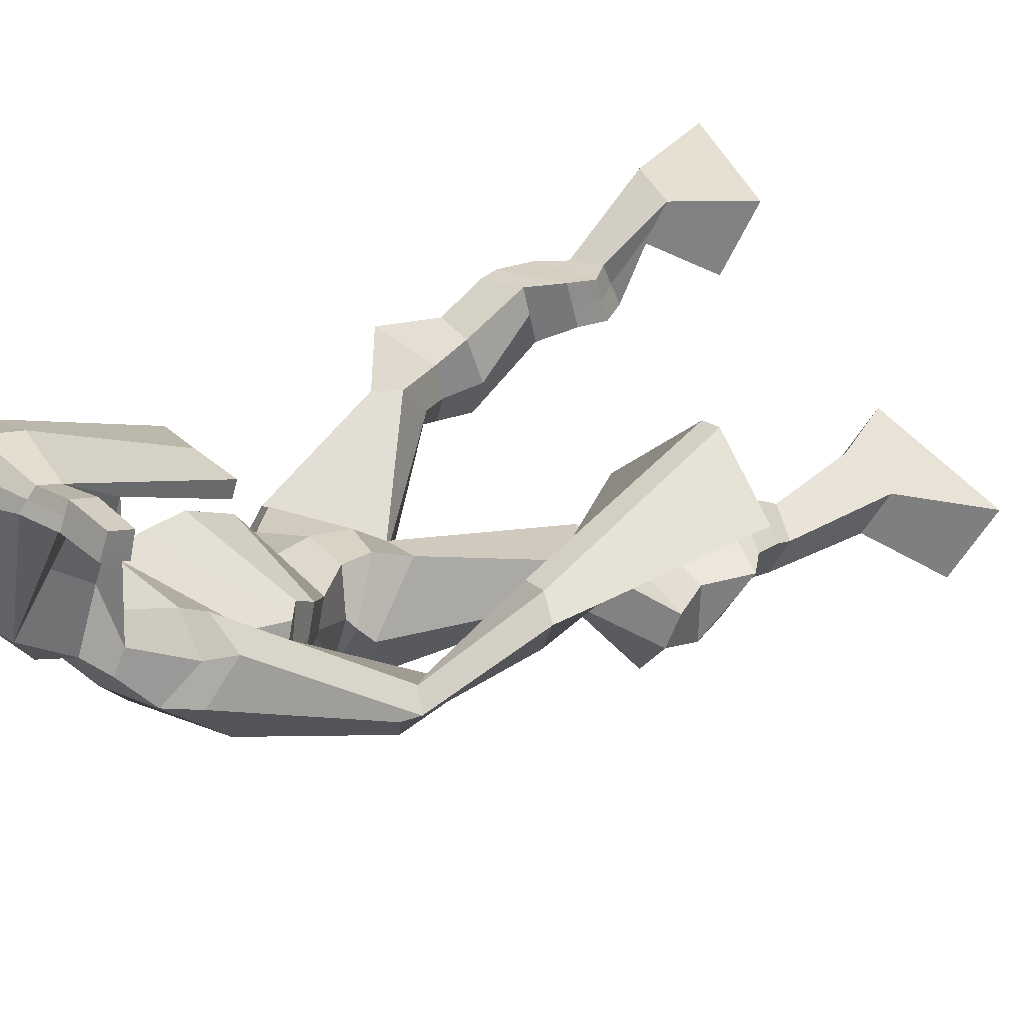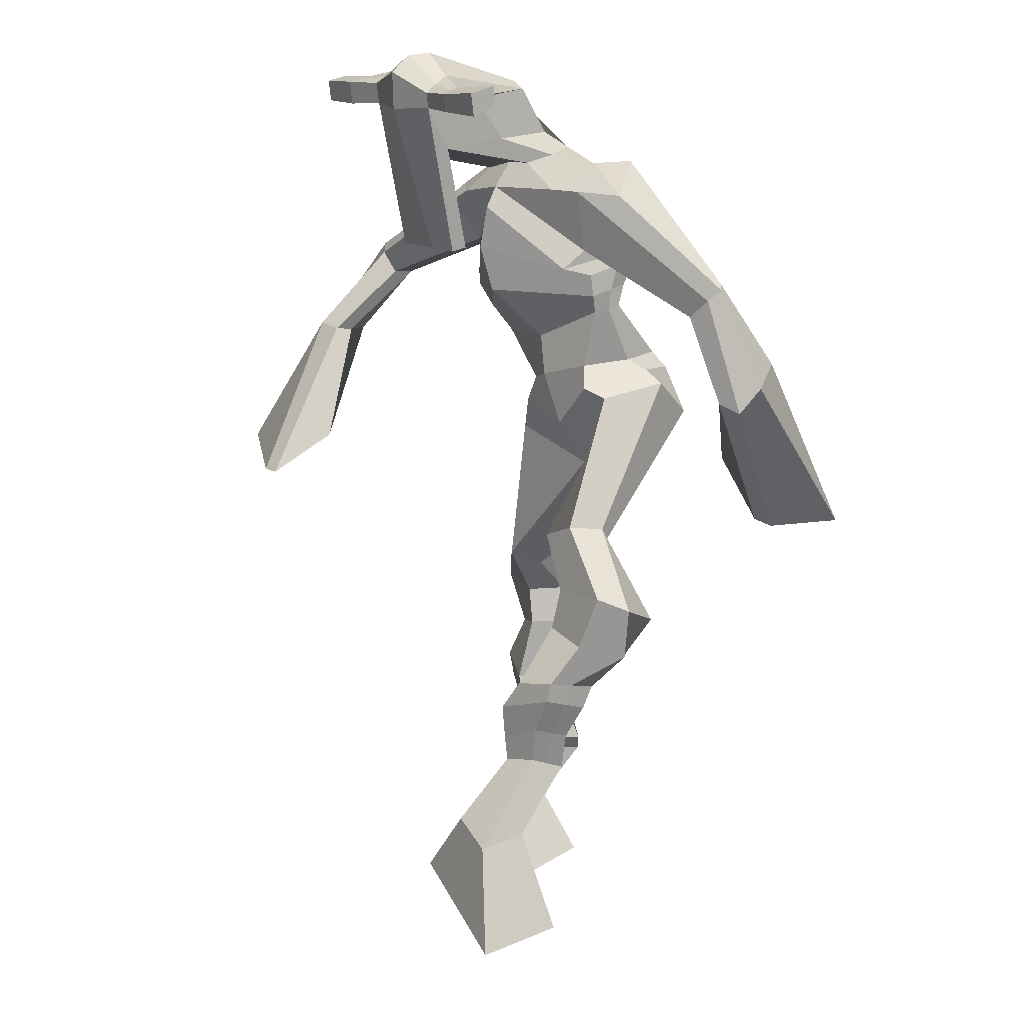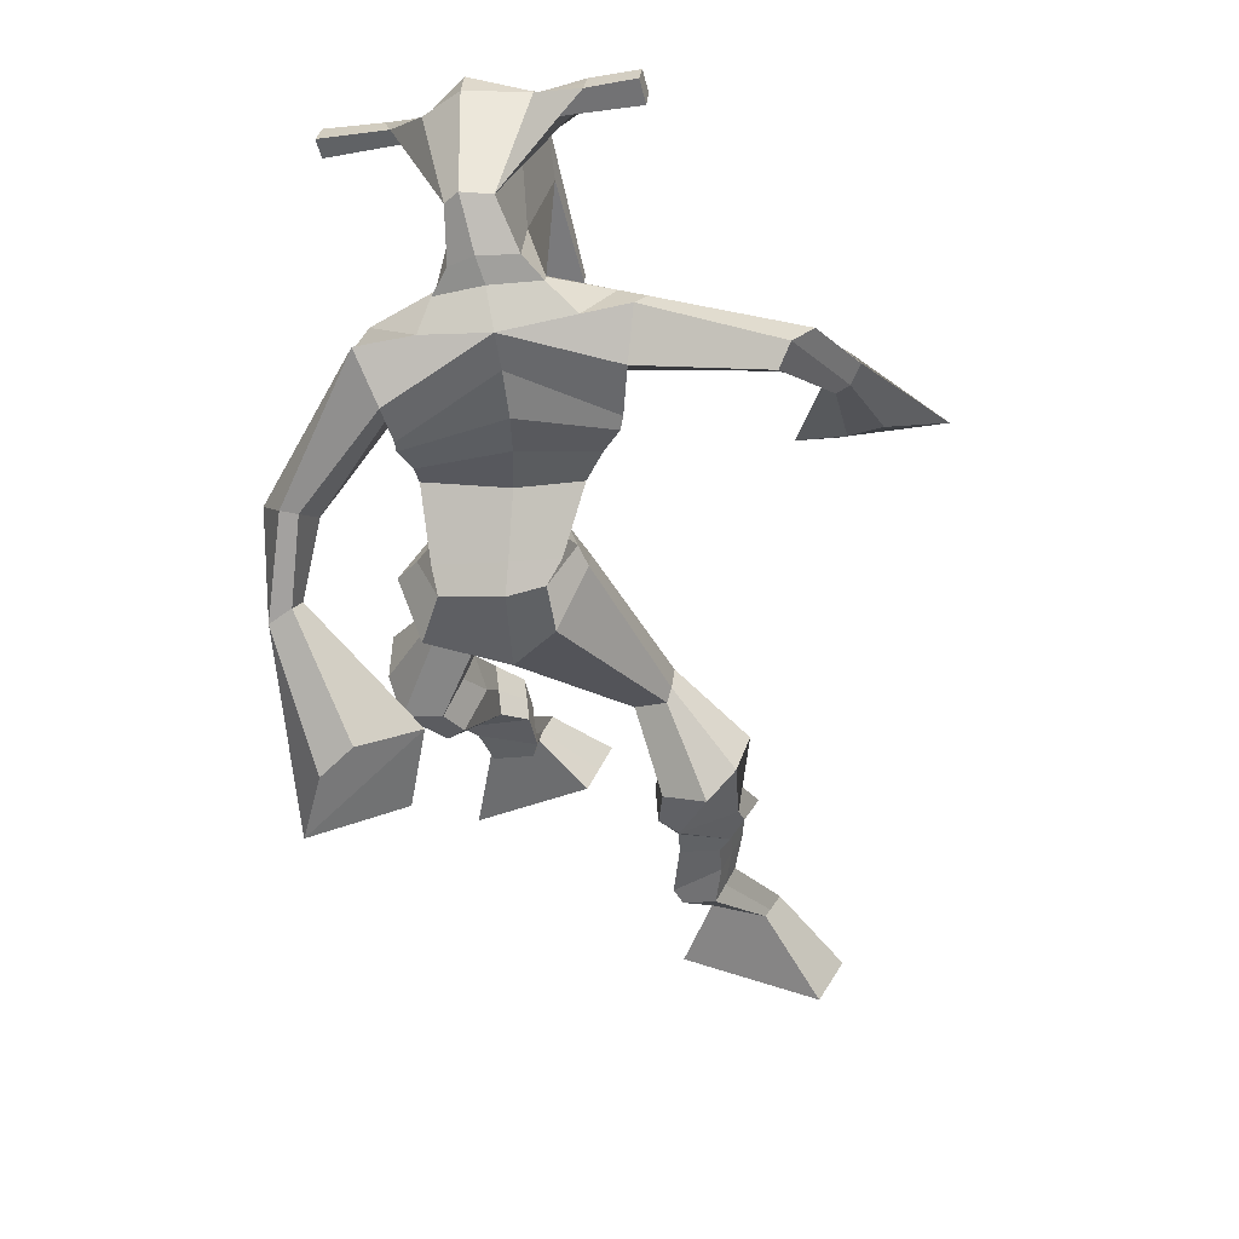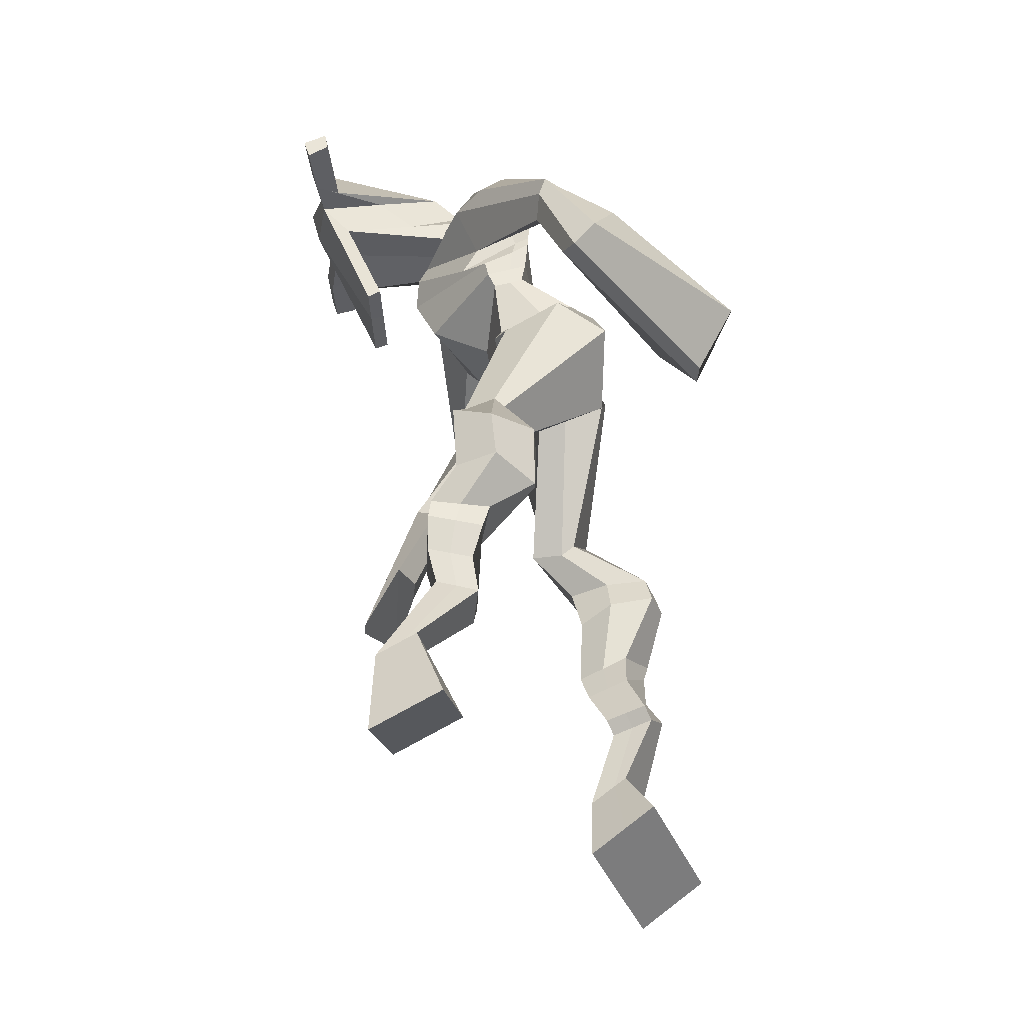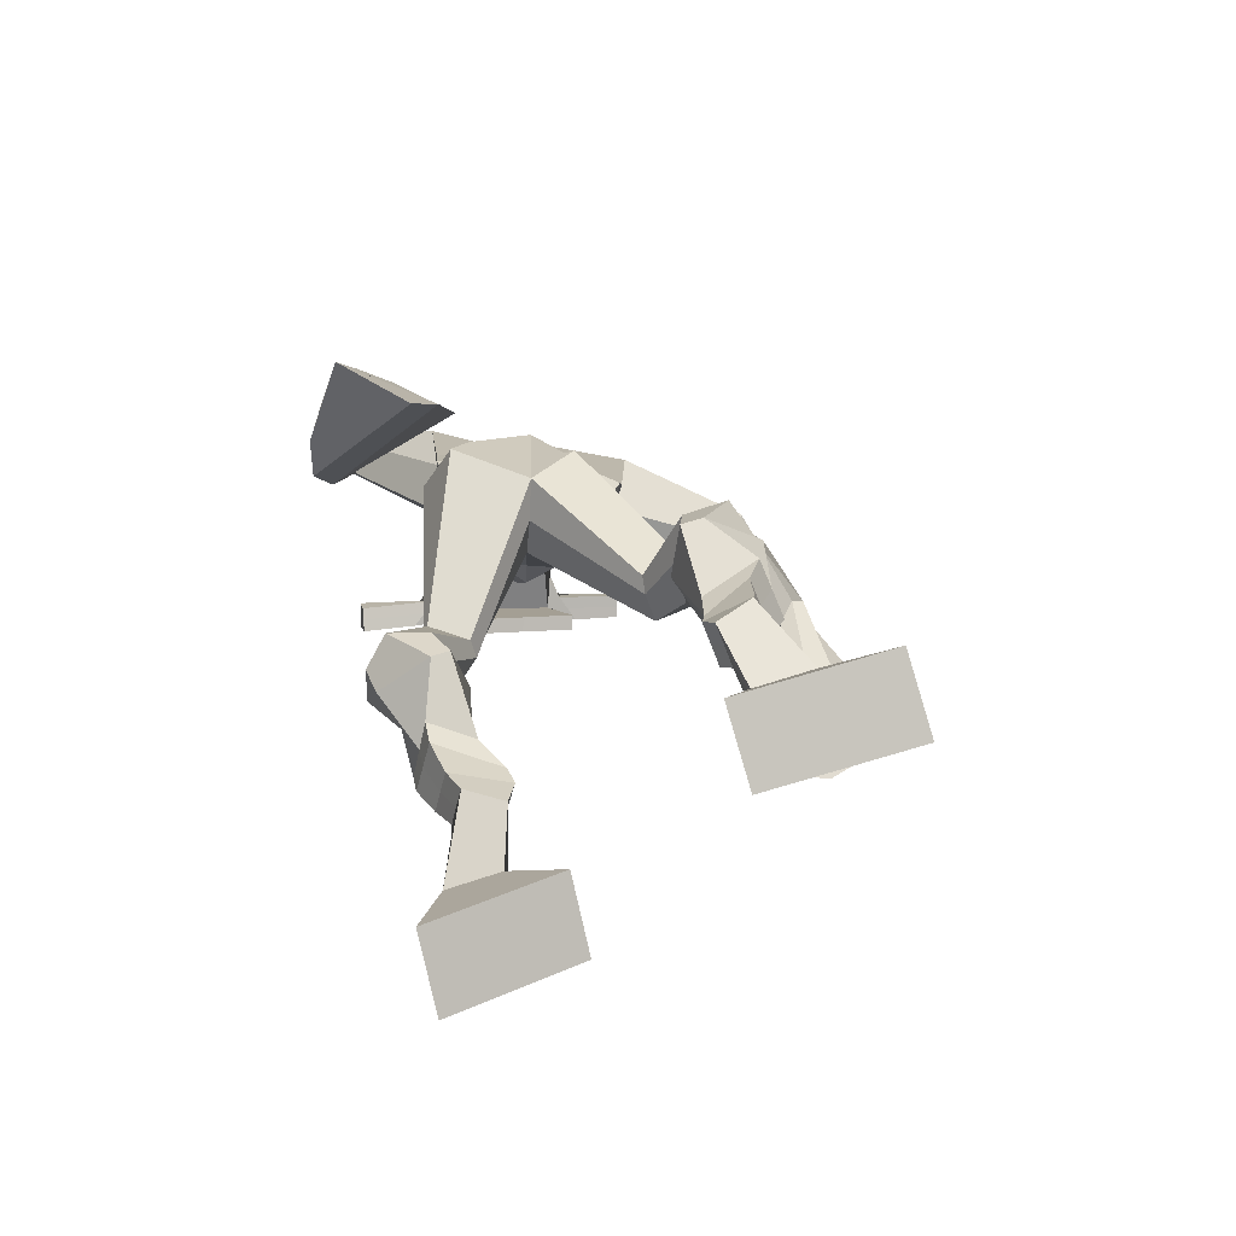
<metadata>
{"format":"obj","ext":"obj","renderer":"f3d","projection":"perspective","resolution":1024,"background":"white","views":[{"elev":33.6,"azim":-143.6,"up":"+Z"},{"elev":-3.8,"azim":55.3,"up":"+Y"},{"elev":52.9,"azim":-177.7,"up":"+Y"},{"elev":-50.7,"azim":93.1,"up":"+Y"},{"elev":-62.4,"azim":175.6,"up":"+Y"}]}
</metadata>
<code>
o monstruo
v 0.1135 -0.2465 -0.4549
v 0.1515 -0.3401 -0.4923
v 0.09193 -0.2759 -0.4027
v 0.1129 -0.3922 -0.4008
v 0.0368 -0.2308 -0.4793
v -0.04512 -0.3191 -0.5632
v 0.01473 -0.261 -0.4268
v -0.08364 -0.3712 -0.4717
v 0.1559 -0.1698 -0.4977
v 0.1292 -0.173 -0.4402
v 0.1108 -0.1335 -0.5156
v 0.08448 -0.1357 -0.4584
v 0.1701 -0.1526 -0.4883
v 0.1436 -0.1552 -0.431
v 0.1045 -0.08464 -0.4929
v 0.07622 -0.08983 -0.4341
v 0.1633 -0.08926 -0.4638
v 0.1351 -0.09445 -0.4049
v 0.1085 -0.03477 -0.4922
v 0.07367 -0.04296 -0.4211
v 0.1651 -0.04163 -0.4646
v 0.1303 -0.04981 -0.3934
v 0.09545 0.005929 -0.4996
v 0.05663 -0.009357 -0.4252
v 0.1933 0.06327 -0.5111
v 0.1613 0.04229 -0.3987
v 0.165 0.05722 -0.5256
v 0.09774 0.04728 -0.4281
v 0.1887 0.11 -0.5025
v 0.1737 0.09666 -0.3845
v 0.1305 0.1269 -0.5198
v 0.0742 0.1271 -0.4148
v 0.2299 0.1541 -0.3909
v 0.2071 0.1552 -0.3246
v 0.187 0.1948 -0.4103
v 0.1783 0.1855 -0.3488
v 0.3835 0.3156 -0.4451
v 0.3825 0.2926 -0.3443
v 0.3266 0.4009 -0.4527
v 0.2911 0.3564 -0.2934
v 0.3826 -0.2406 -0.1792
v 0.3054 -0.2989 -0.2263
v 0.3639 -0.2602 -0.1225
v 0.2727 -0.3354 -0.1255
v 0.4537 -0.28 -0.1723
v 0.4774 -0.4188 -0.214
v 0.4347 -0.3012 -0.1144
v 0.4447 -0.4553 -0.1132
v 0.3838 -0.188 -0.2447
v 0.3981 -0.1707 -0.1845
v 0.4412 -0.1827 -0.2552
v 0.4504 -0.1707 -0.1954
v 0.3767 -0.1508 -0.2488
v 0.3869 -0.1389 -0.188
v 0.4628 -0.1349 -0.2478
v 0.4733 -0.1251 -0.1839
v 0.3877 -0.1014 -0.2394
v 0.3982 -0.09159 -0.1755
v 0.4858 -0.09229 -0.2633
v 0.4998 -0.08258 -0.1855
v 0.4262 -0.06546 -0.2567
v 0.4386 -0.05537 -0.1787
v 0.4936 -0.06058 -0.2738
v 0.5054 -0.0565 -0.1894
v 0.4692 0.01015 -0.3388
v 0.4628 0.02855 -0.2221
v 0.4927 -0.01025 -0.3397
v 0.5258 -0.001871 -0.2262
v 0.4967 0.04835 -0.3423
v 0.4682 0.08499 -0.234
v 0.5539 0.04089 -0.3407
v 0.5755 0.06818 -0.2237
v 0.4486 0.1459 -0.2828
v 0.4507 0.1703 -0.2213
v 0.5066 0.1601 -0.2915
v 0.4933 0.179 -0.2334
v 0.4958 0.3711 -0.4551
v 0.4991 0.3788 -0.2955
v 0.4019 0.757 -0.2841
v 0.413 0.7053 -0.1519
v 0.2444 0.7249 -0.3
v 0.2752 0.6549 -0.2161
v 0.5367 0.6837 -0.3436
v 0.5124 0.6006 -0.2473
v 0.3024 0.7691 -0.2616
v 0.3117 0.7193 -0.1659
v 0.2396 0.7659 -0.2372
v 0.2786 0.7103 -0.1618
v 0.06401 0.669 -0.2488
v 0.05669 0.6315 -0.1902
v 0.04949 0.6857 -0.2155
v 0.04159 0.6651 -0.1778
v -0.01445 0.5444 -0.171
v 0.004613 0.5338 -0.1076
v -0.03233 0.5554 -0.1659
v -0.02897 0.5481 -0.09935
v -0.04133 0.3881 -0.1041
v -0.04593 0.2913 -0.02039
v -0.08914 0.4 -0.09627
v -0.07183 0.2976 -0.01629
v 0.495 0.7428 -0.2783
v 0.503 0.6891 -0.1939
v 0.5709 0.7332 -0.2918
v 0.5404 0.6814 -0.2135
v 0.6417 0.5407 -0.3916
v 0.6342 0.4919 -0.3536
v 0.6658 0.5414 -0.3878
v 0.6704 0.5113 -0.3588
v 0.6522 0.4395 -0.459
v 0.6536 0.362 -0.3933
v 0.6809 0.4254 -0.4747
v 0.6791 0.3451 -0.4115
v 0.5756 0.3076 -0.5736
v 0.5078 0.204 -0.5906
v 0.6177 0.2772 -0.6007
v 0.5422 0.1916 -0.594
v 0.4573 0.879 -0.003242
v 0.4481 0.8426 0.05568
v 0.3703 0.8702 0.00763
v 0.3648 0.8489 0.03245
v 0.5072 0.8328 0.000167
v 0.5044 0.8028 0.03173
v 0.4837 0.7311 -0.01928
v 0.4214 0.7515 -0.0171
v 0.3449 0.7561 -0.02229
v 0.3739 0.8077 -0.2046
v 0.4616 0.7887 -0.2104
v 0.4262 0.8206 -0.2225
v 0.4995 0.7821 0.02537
v 0.3566 0.8215 0.02285
v 0.4657 0.8483 -0.1661
v 0.448 0.864 -0.1618
v 0.4313 0.7935 0.04278
v 0.4054 0.8647 -0.1652
v 0.2431 0.8911 0.0139
v 0.2402 0.8792 0.04442
v 0.2318 0.8512 0.03529
v 0.2336 0.8593 0.002368
v 0.6429 0.7853 0.007734
v 0.6392 0.7702 0.04314
v 0.632 0.7399 0.03381
v 0.6366 0.7579 0.002638
v 0.2948 0.525 -0.3111
v 0.3836 0.5342 -0.3341
v 0.5007 0.5257 -0.3221
v 0.4998 0.5104 -0.2777
v 0.3845 0.4873 -0.258
v 0.2948 0.5099 -0.2639
v 0.2734 0.5686 -0.2995
v 0.509 0.5326 -0.2671
v 0.276 0.5481 -0.2414
v 0.3808 0.6136 -0.3429
v 0.5059 0.5577 -0.3283
v 0.3818 0.5515 -0.1674
v 0.5535 0.7639 0.03058
v 0.5592 0.788 0.03799
v 0.5485 0.8051 0.006207
v 0.5262 0.7913 -0.001982
v 0.3103 0.8748 0.01208
v 0.3072 0.8618 0.04521
v 0.2981 0.8314 0.0353
v 0.3395 0.8389 0.001175
v 0.3826 0.6054 -0.05605
v 0.3795 0.6148 -0.07631
v 0.3074 0.6333 -0.07583
v 0.4432 0.5973 -0.07724
v 0.4387 0.5896 -0.05706
v 0.3069 0.6245 -0.05556
v 0.4117 0.7472 -0.1785
v 0.3448 0.7889 -0.2279
v 0.455 0.7381 -0.1817
v 0.3659 0.7472 -0.1748
v 0.4792 0.7672 -0.2388
v 0.4147 0.7808 -0.2309
v 0.2525 0.6193 -0.3092
v 0.5106 0.564 -0.2616
v 0.2719 0.5828 -0.218
v 0.3829 0.6667 -0.3377
v 0.5237 0.5949 -0.3335
v 0.396 0.6126 -0.1356
v 0.2494 0.6339 -0.2993
v 0.4917 0.5725 -0.2236
v 0.2587 0.6049 -0.2258
v 0.3915 0.7274 -0.3167
v 0.5248 0.6132 -0.3345
v 0.4098 0.6723 -0.1386
v 0.3864 0.4847 -0.4108
v 0.4837 0.4621 -0.4016
v 0.384 0.4281 -0.2646
v 0.3212 0.4681 -0.3904
v 0.4598 0.4332 -0.2865
v 0.3364 0.4297 -0.2827
v -0.06302 -0.3433 -0.5206
v 0.1064 -0.2559 -0.4376
v 0.0295 -0.2408 -0.4619
v 0.1336 -0.3643 -0.4498
v 0.1422 -0.1709 -0.4688
v 0.09728 -0.1345 -0.4868
v 0.1567 -0.1538 -0.4596
v 0.09037 -0.08723 -0.4635
v 0.1492 -0.09185 -0.4344
v 0.09111 -0.03886 -0.4566
v 0.1477 -0.04572 -0.429
v 0.07604 -0.001714 -0.4624
v 0.1996 0.04504 -0.4454
v 0.08676 0.06775 -0.4953
v 0.1921 0.1001 -0.4411
v 0.09235 0.1306 -0.4702
v 0.2246 0.1392 -0.3709
v 0.1814 0.2081 -0.3952
v 0.3817 0.3058 -0.3863
v 0.2897 0.4306 -0.3702
v 0.4622 -0.4358 -0.1671
v 0.3768 -0.2467 -0.1605
v 0.4474 -0.2871 -0.1532
v 0.2902 -0.3158 -0.1795
v 0.3918 -0.1789 -0.2141
v 0.4464 -0.1768 -0.2245
v 0.3821 -0.1448 -0.2182
v 0.4681 -0.13 -0.2158
v 0.393 -0.09652 -0.2075
v 0.4928 -0.08744 -0.2244
v 0.4324 -0.06042 -0.2177
v 0.4995 -0.05854 -0.2316
v 0.4411 0.02486 -0.2781
v 0.5588 -0.01618 -0.2862
v 0.4713 0.06695 -0.2909
v 0.578 0.05134 -0.28
v 0.4386 0.1409 -0.2595
v 0.5129 0.1771 -0.2801
v 0.5312 0.4055 -0.381
v 0.2605 0.6588 -0.2481
v 0.522 0.649 -0.3032
v 0.2597 0.7446 -0.1966
v 0.2248 0.7249 -0.1852
v 0.06625 0.6336 -0.2177
v 0.02004 0.686 -0.1935
v -0.00211 0.537 -0.1402
v -0.04646 0.5566 -0.1291
v 0.02609 0.3514 -0.08267
v -0.1806 0.3687 -0.05766
v 0.5559 0.7164 -0.244
v 0.5877 0.6722 -0.2572
v 0.6182 0.5239 -0.3823
v 0.6892 0.5259 -0.3696
v 0.6462 0.4037 -0.4222
v 0.689 0.3847 -0.4452
v 0.4895 0.3011 -0.5381
v 0.6402 0.1974 -0.6413
v 0.4554 0.8704 0.03195
v 0.3676 0.8596 0.02004
v 0.5058 0.8178 0.01595
v 0.4654 0.7659 -0.1279
v 0.3716 0.7758 -0.1293
v 0.4838 0.8149 -0.07043
v 0.3799 0.8435 -0.07127
v 0.2416 0.8851 0.02916
v 0.2327 0.8553 0.01883
v 0.641 0.7777 0.02544
v 0.6343 0.7489 0.01823
v 0.4996 0.5183 -0.3035
v 0.2945 0.5223 -0.3022
v 0.5072 0.5471 -0.3032
v 0.2744 0.561 -0.2785
v 0.5399 0.7776 0.0143
v 0.5538 0.7966 0.0221
v 0.3188 0.8351 0.01824
v 0.3088 0.8683 0.02865
v 0.3452 0.7687 -0.202
v 0.4773 0.7504 -0.213
v 0.5172 0.5841 -0.3075
v 0.2621 0.6041 -0.273
v 0.5217 0.6038 -0.3125
v 0.2549 0.6238 -0.2724
v 0.3178 0.4475 -0.3404
v 0.4833 0.4457 -0.3534
v 0.3885 0.4593 -0.4461
v 0.4733 0.4424 -0.436
v 0.3831 0.353 -0.2948
v 0.3391 0.455 -0.4235
v 0.4731 0.3953 -0.2768
v 0.3205 0.3953 -0.2785
v 0.5062 0.4284 -0.3708
v 0.3043 0.4447 -0.3496
f 1 5 11 9
f 4 3 7 8
f 193 195 5 6
f 193 196 4 8
f 196 194 3 4
f 6 5 1 2
f 198 12 16 200
f 7 3 10 12
f 195 7 12 198
f 194 1 9 197
f 200 16 20 202
f 12 10 14 16
f 9 11 15 13
f 197 9 13 199
f 20 18 22 24
f 16 14 18 20
f 13 15 19 17
f 199 13 17 201
f 21 23 27 25
f 17 19 23 21
f 201 17 21 203
f 202 20 24 204
f 206 28 32 208
f 203 21 25 205
f 204 24 28 206
f 24 22 26 28
f 29 31 35 33
f 28 26 30 32
f 25 27 31 29
f 205 25 29 207
f 209 33 37 211
f 207 29 33 209
f 208 32 36 210
f 32 30 34 36
f 185 184 79 83
f 210 36 40 212
f 36 34 38 40
f 33 35 39 37
f 41 49 51 45
f 44 48 47 43
f 213 46 45 215
f 213 48 44 216
f 216 44 43 214
f 46 42 41 45
f 218 220 56 52
f 47 52 50 43
f 215 218 52 47
f 214 217 49 41
f 220 222 60 56
f 52 56 54 50
f 49 53 55 51
f 217 219 53 49
f 60 64 62 58
f 56 60 58 54
f 53 57 59 55
f 219 221 57 53
f 61 65 67 63
f 57 61 63 59
f 221 223 61 57
f 222 224 64 60
f 226 228 72 68
f 223 225 65 61
f 224 226 68 64
f 64 68 66 62
f 69 73 75 71
f 68 72 70 66
f 65 69 71 67
f 225 227 69 65
f 229 211 37 73
f 227 229 73 69
f 228 230 76 72
f 72 76 74 70
f 184 181 81 79
f 230 231 78 76
f 76 78 38 74
f 73 37 77 75
f 268 159 135 257
f 133 129 122 118
f 186 182 84 80
f 274 183 82 232
f 273 185 83 233
f 183 186 80 82
f 234 235 88 86
f 82 88 92 90
f 82 80 86 88
f 79 81 87 85
f 90 92 96 94
f 235 87 91 237
f 232 82 90 236
f 87 81 89 91
f 95 93 97 99
f 236 90 94 238
f 91 89 93 95
f 237 91 95 239
f 240 98 100 241
f 239 95 99 241
f 94 96 100 98
f 238 94 98 240
f 242 102 104 243
f 83 79 101 103
f 80 84 104 102
f 104 84 106 108
f 108 106 110 112
f 83 103 107 105
f 233 83 105 244
f 243 104 108 245
f 109 111 115 113
f 245 108 112 247
f 105 107 111 109
f 244 105 109 246
f 248 113 115 249
f 246 109 113 248
f 112 110 114 116
f 247 112 116 249
f 250 117 119 251
f 250 118 122 252
f 156 155 141 140
f 131 132 117 121
f 132 134 119 117
f 130 133 118 120
f 172 169 124 125
f 174 170 126 128
f 173 174 128 127
f 270 173 127 253
f 169 171 123 124
f 269 172 125 254
f 129 133 163 167
f 128 126 134 132
f 127 128 132 131
f 253 127 131 255
f 130 125 165 168
f 254 125 130 256
f 258 137 136 257
f 161 160 136 137
f 267 161 137 258
f 159 162 138 135
f 260 142 139 259
f 158 157 139 142
f 266 156 140 259
f 265 158 142 260
f 192 189 147 148
f 276 188 145 261
f 275 192 148 262
f 189 191 146 147
f 187 190 143 144
f 188 187 144 145
f 148 147 154 151
f 261 145 153 263
f 262 148 151 264
f 147 146 150 154
f 144 143 149 152
f 145 144 152 153
f 255 131 158 265
f 252 122 156 266
f 131 121 157 158
f 122 129 155 156
f 119 134 162 159
f 256 130 161 267
f 130 120 160 161
f 251 119 159 268
f 165 164 163 168
f 164 166 167 163
f 133 130 168 163
f 123 129 167 166
f 124 123 166 164
f 125 124 164 165
f 234 86 172 269
f 80 102 171 169
f 242 101 173 270
f 101 79 174 173
f 79 85 170 174
f 86 80 169 172
f 151 154 180 177
f 263 153 179 271
f 264 151 177 272
f 154 150 176 180
f 152 149 175 178
f 153 152 178 179
f 177 180 186 183
f 271 179 185 273
f 272 177 183 274
f 180 176 182 186
f 178 175 181 184
f 179 178 184 185
f 278 277 187 188
f 277 280 190 187
f 279 281 191 189
f 284 282 192 275
f 283 278 188 276
f 282 279 189 192
f 281 283 276 191
f 280 284 275 190
f 175 272 274 181
f 176 271 273 182
f 149 264 272 175
f 150 263 271 176
f 102 242 270 171
f 85 234 269 170
f 120 251 268 160
f 134 256 267 162
f 121 252 266 157
f 129 255 265 155
f 143 262 264 149
f 146 261 263 150
f 190 275 262 143
f 191 276 261 146
f 155 265 260 141
f 157 266 259 139
f 141 260 259 140
f 162 267 258 138
f 138 258 257 135
f 126 254 256 134
f 123 253 255 129
f 170 269 254 126
f 171 270 253 123
f 117 250 252 121
f 118 250 251 120
f 111 247 249 115
f 110 246 248 114
f 114 248 249 116
f 106 244 246 110
f 107 245 247 111
f 103 243 245 107
f 84 233 244 106
f 101 242 243 103
f 93 238 240 97
f 96 239 241 100
f 97 240 241 99
f 92 237 239 96
f 89 236 238 93
f 81 232 236 89
f 88 235 237 92
f 85 87 235 234
f 182 273 233 84
f 181 274 232 81
f 160 268 257 136
f 75 77 231 230
f 71 75 230 228
f 70 74 229 227
f 74 38 211 229
f 66 70 227 225
f 63 67 226 224
f 62 66 225 223
f 67 71 228 226
f 59 63 224 222
f 58 62 223 221
f 54 58 221 219
f 50 54 219 217
f 55 59 222 220
f 43 50 217 214
f 45 51 218 215
f 51 55 220 218
f 42 216 214 41
f 46 213 216 42
f 48 213 215 47
f 35 210 212 39
f 31 208 210 35
f 30 207 209 34
f 34 209 211 38
f 26 205 207 30
f 23 204 206 27
f 22 203 205 26
f 27 206 208 31
f 19 202 204 23
f 18 201 203 22
f 14 199 201 18
f 10 197 199 14
f 15 200 202 19
f 3 194 197 10
f 5 195 198 11
f 11 198 200 15
f 2 1 194 196
f 6 2 196 193
f 8 7 195 193
f 39 212 284 280
f 78 231 283 281
f 40 38 279 282
f 231 77 278 283
f 212 40 282 284
f 38 78 281 279
f 37 39 280 277
f 77 37 277 278

</code>
